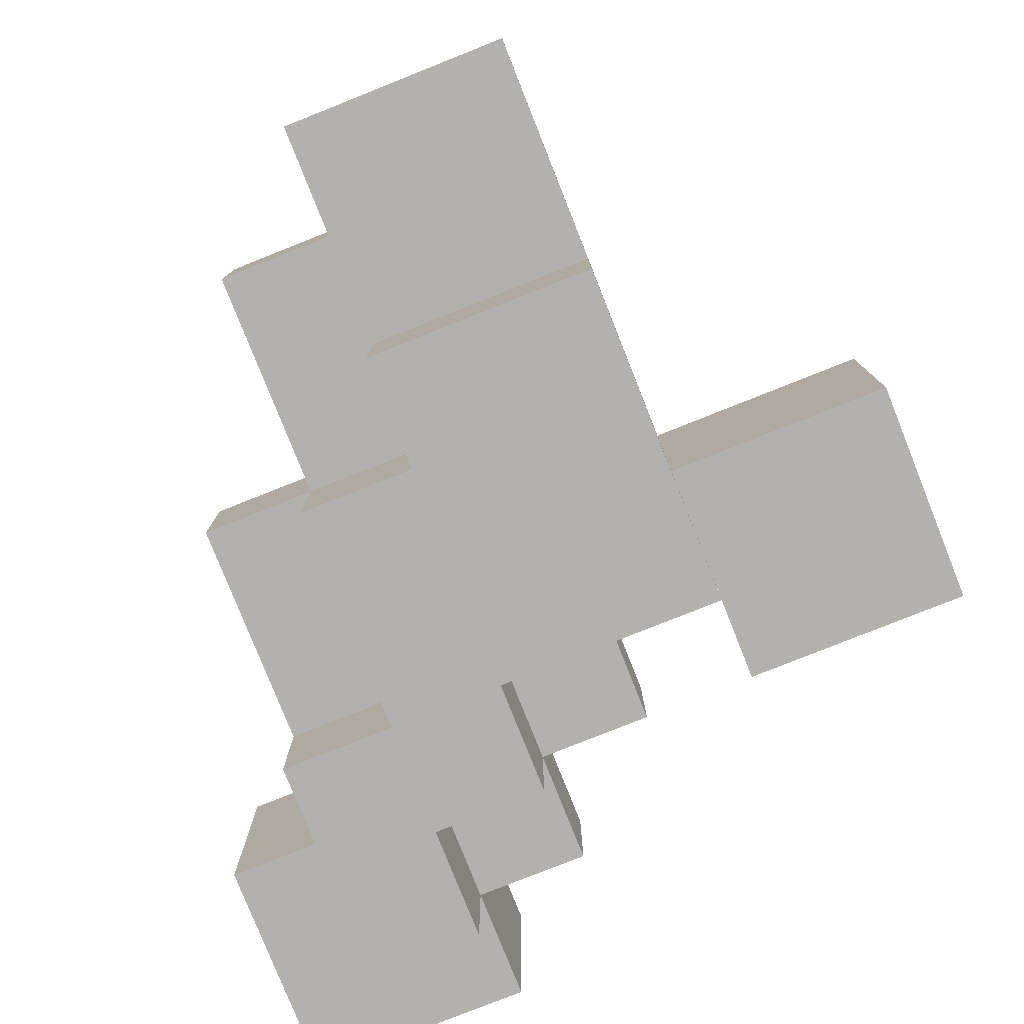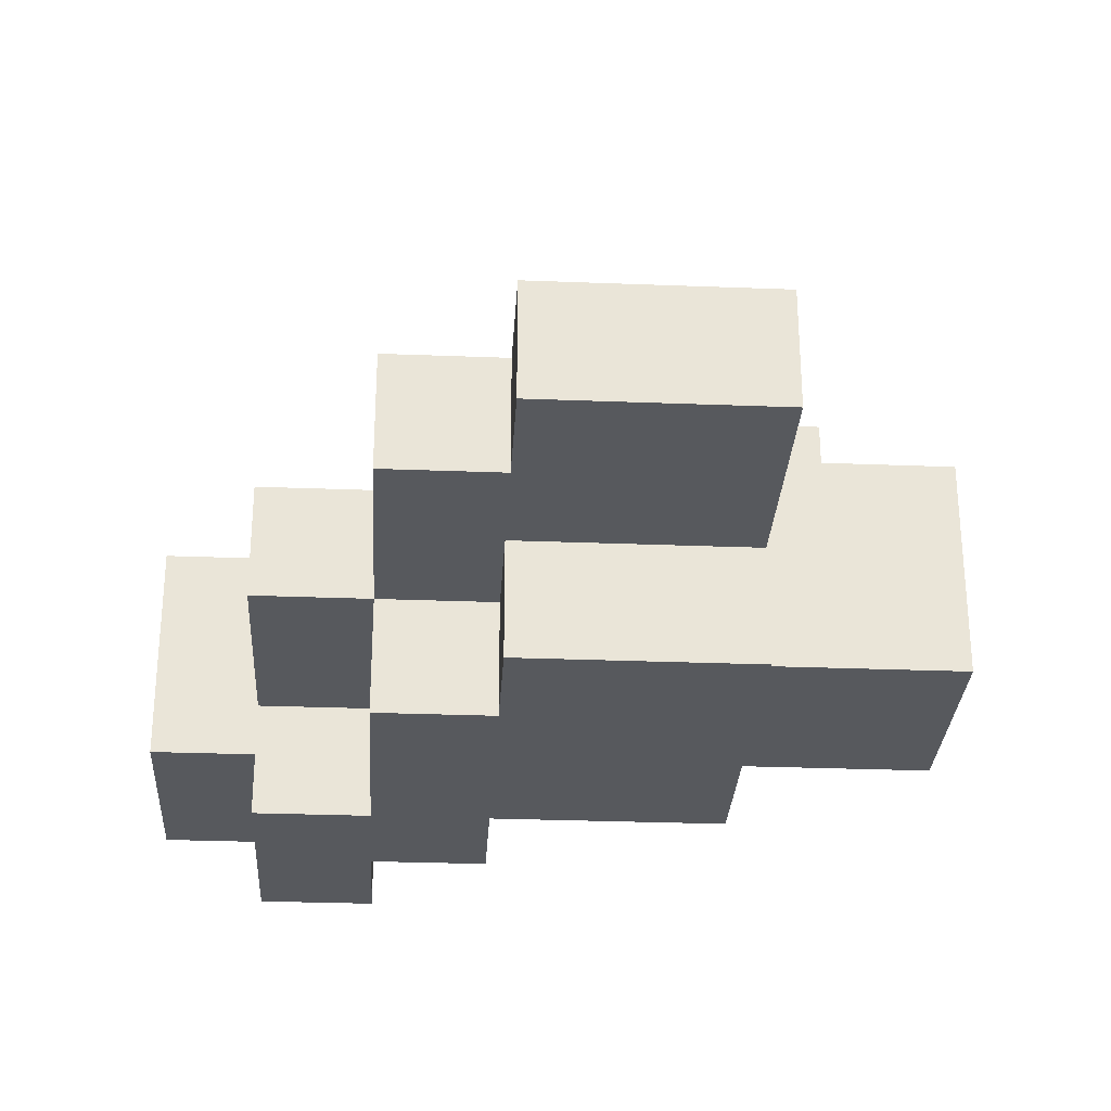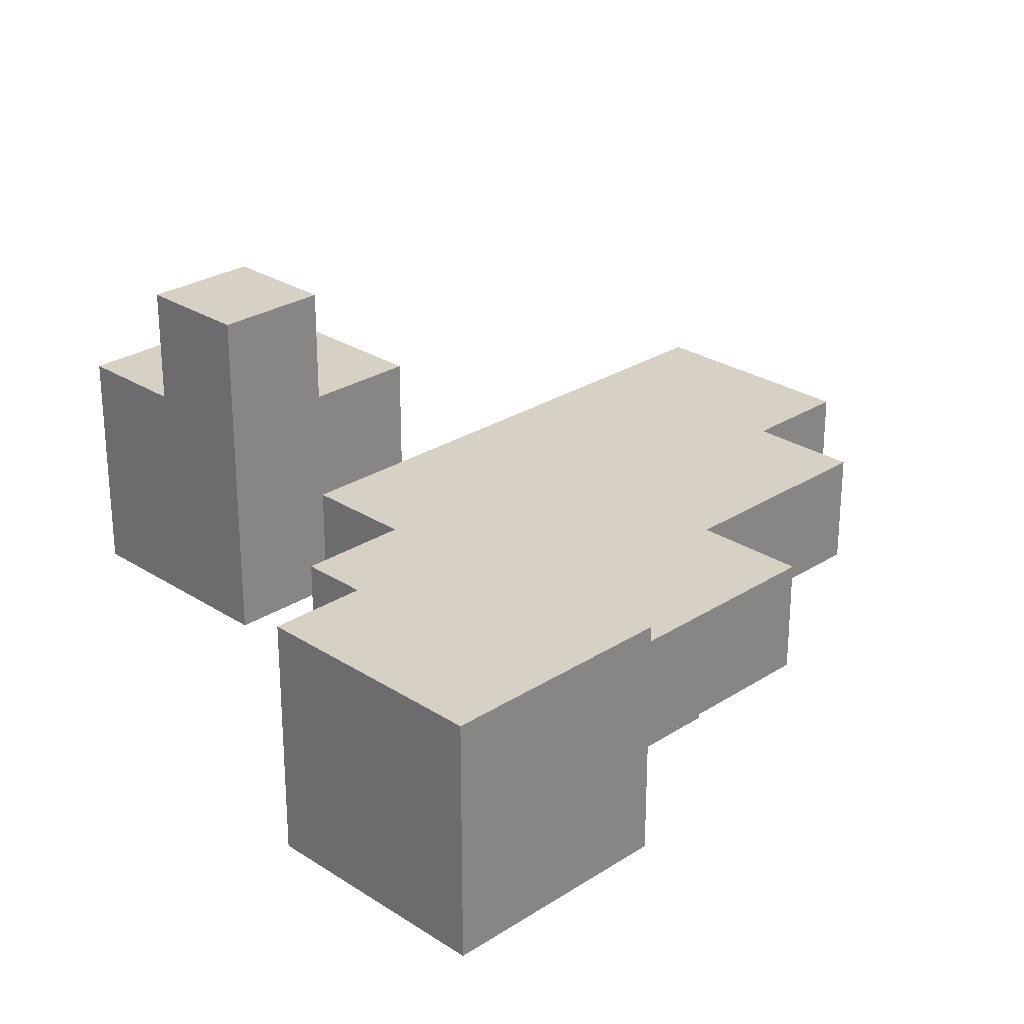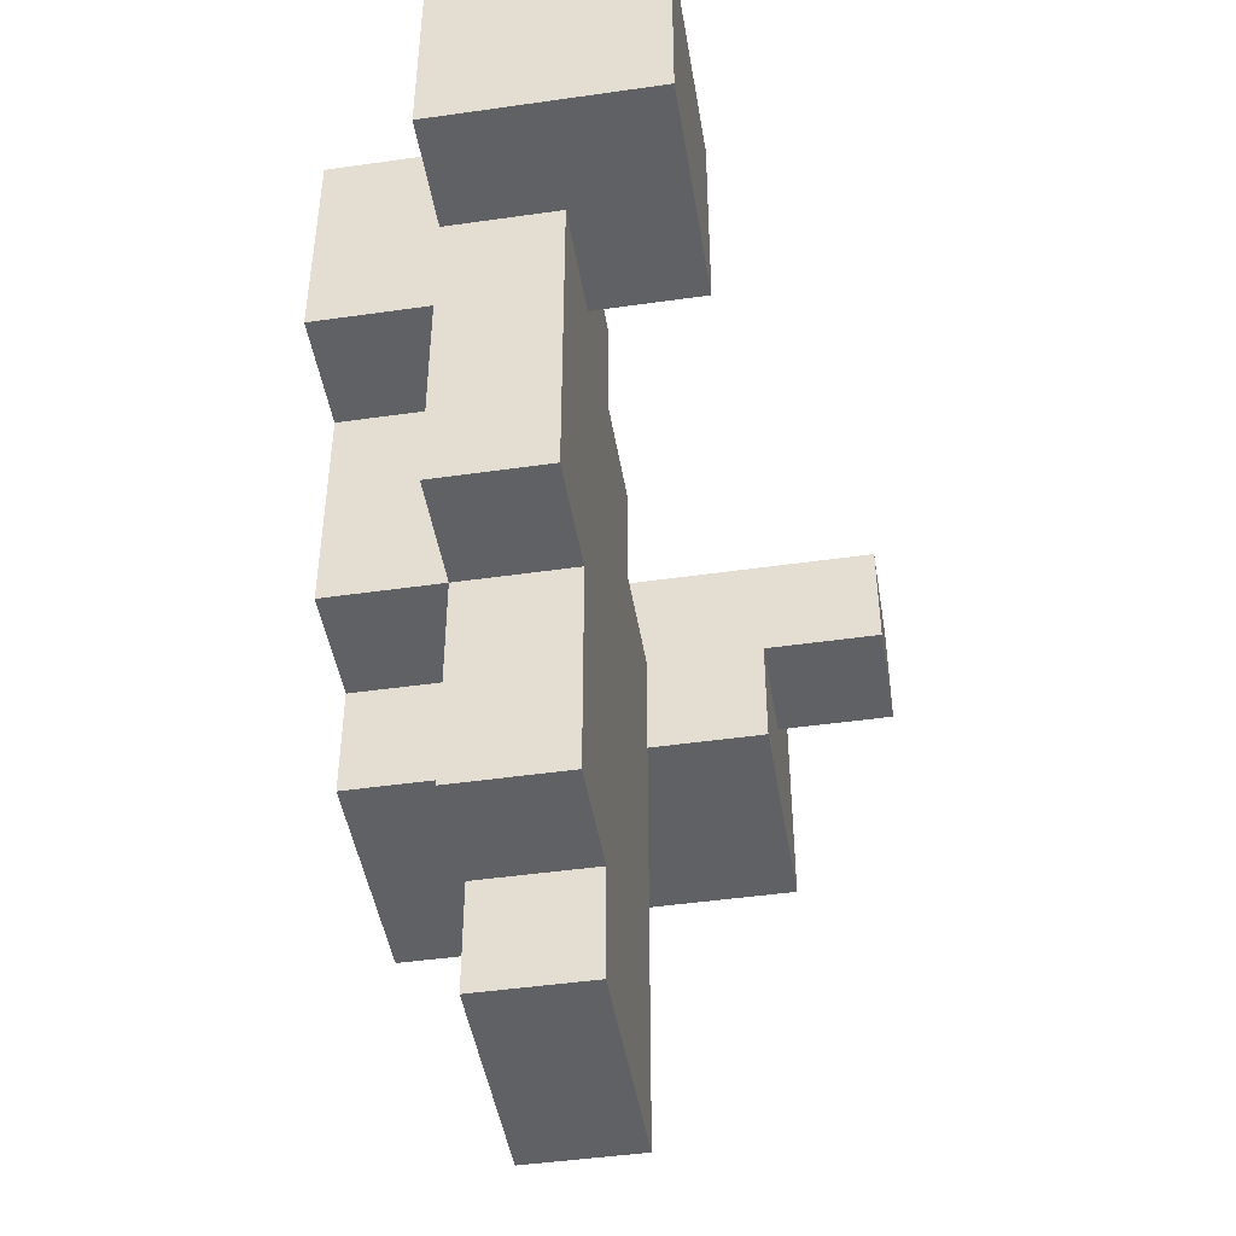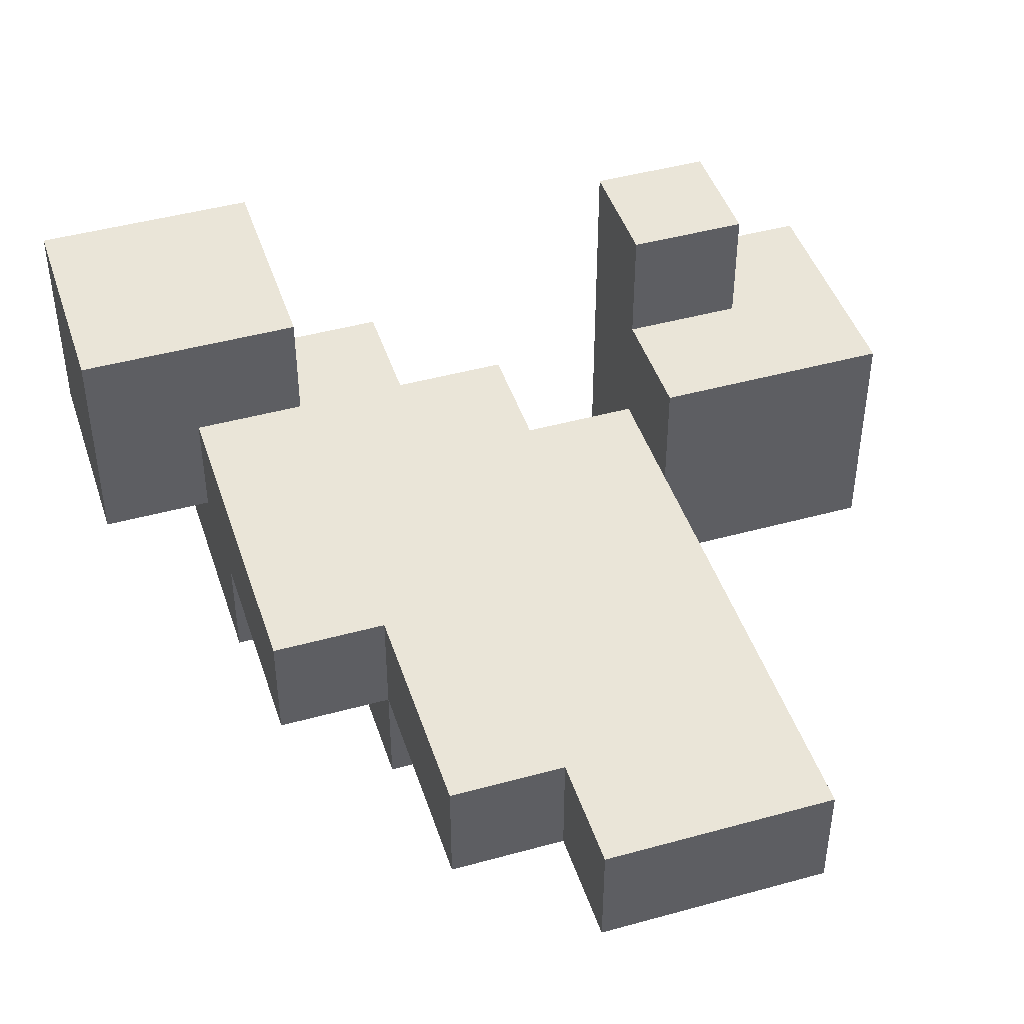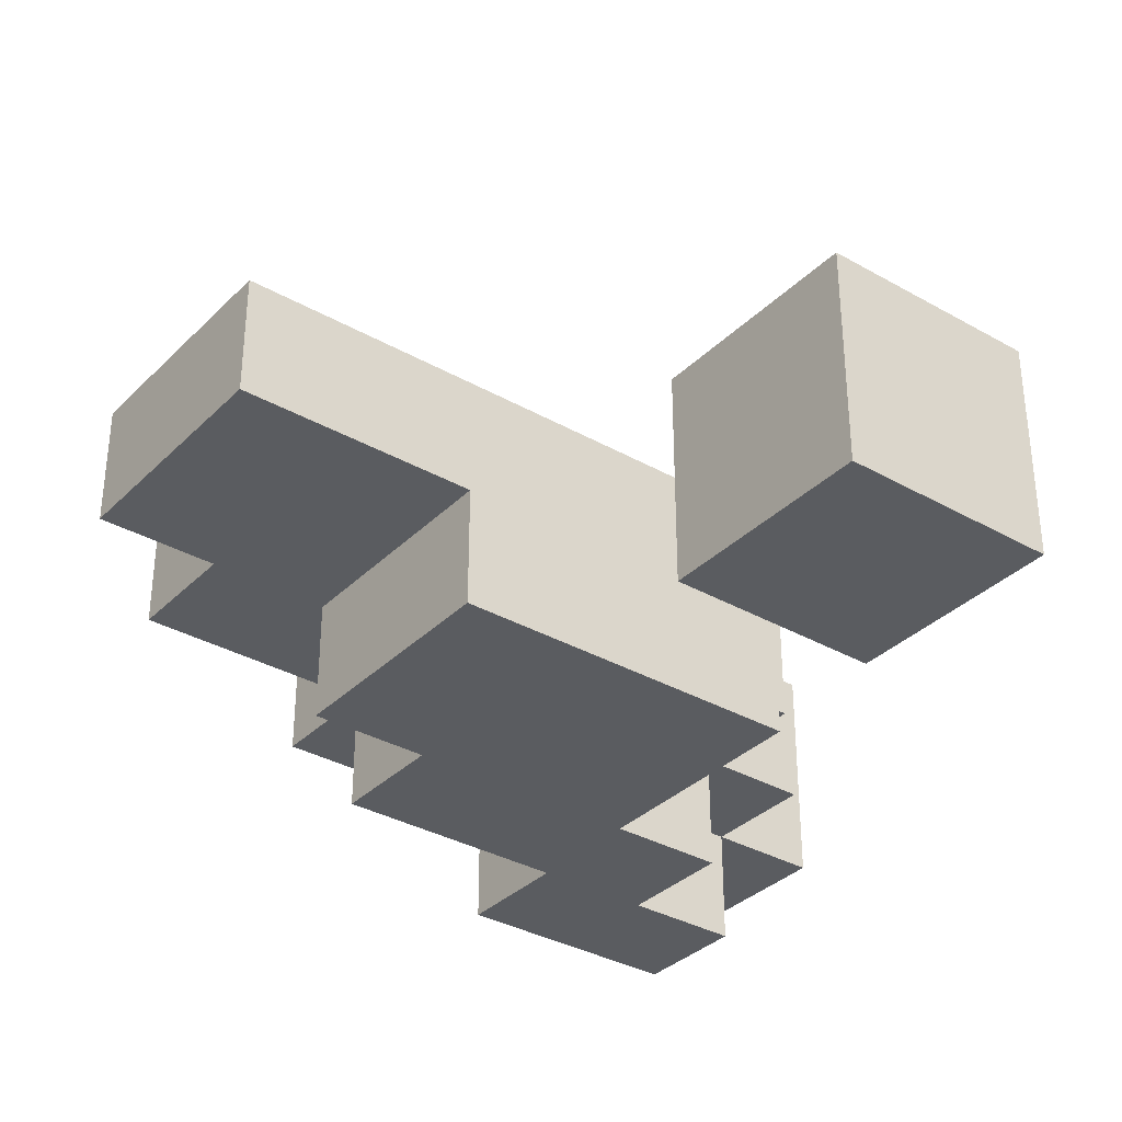
<metadata>
{"format":"obj","ext":"obj","renderer":"f3d","projection":"perspective","resolution":1024,"background":"white","views":[{"elev":-79.2,"azim":21.7,"up":"+Z"},{"elev":-29.2,"azim":-3.3,"up":"+Z"},{"elev":26.9,"azim":-134.9,"up":"+Z"},{"elev":-46.1,"azim":-80.7,"up":"+Y"},{"elev":44.8,"azim":-17.8,"up":"+Z"},{"elev":-34.2,"azim":52.5,"up":"+Z"}]}
</metadata>
<code>
g default
v -0.35 0.8 0.1
v -0.35 0.6 0.1
v -0.35 0.6 -0.1
v -0.35 0.8 -0.1
v -0.25 0.5 -0.1
v -0.25 0.3 0
v -0.25 0.3 -0.1
v -0.25 0.6 0
v -0.25 0.6 -0.1
v -0.25 0.6 -0.1
v -0.25 0.5 -0.1
v -0.25 0.5 -0.2
v -0.25 0.7 -0.1
v -0.25 0.7 -0.2
v -0.15 0.3 0
v -0.15 0.1 0
v -0.15 0.1 -0.1
v -0.15 0.3 -0.1
v -0.15 0.5 -0.1
v -0.15 0.3 -0.1
v -0.15 0.3 -0.2
v -0.15 0.5 -0.2
v -0.05 0.1 0
v -0.05 0 0
v -0.05 0 -0.1
v -0.05 0.1 -0.1
v -0.05 0.3 -0.1
v -0.05 0.2 -0.1
v -0.05 0.2 -0.2
v -0.05 0.3 -0.2
v 0.15 0.5 0.1
v 0.15 0.4 0.1
v 0.15 0.4 0
v 0.15 0.5 0
v 0.15 0.6 0.2
v 0.15 0.5 0.2
v 0.15 0.5 -0.1
v 0.15 0.6 -0.1
v -0.15 0.6 0.1
v -0.15 0.7 0.1
v -0.15 0.6 0
v -0.15 0.7 0
v -0.15 0.6 -0.1
v -0.15 0.7 -0.1
v -0.15 0.6 -0.2
v -0.15 0.7 -0.2
v -0.15 0.7 0
v -0.15 0.8 0.1
v -0.15 0.7 0.1
v -0.15 0.8 -0.1
v -0.05 0.5 -0.1
v -0.05 0.6 -0.1
v -0.05 0.5 -0.2
v -0.05 0.6 -0.2
v -0.05 0.6 0
v -0.05 0.7 0
v -0.05 0.7 -0.1
v 0.05 0.5 0
v 0.05 0.6 0
v 0.05 0.5 -0.1
v 0.05 0.6 -0.1
v 0.15 0 0
v 0.15 0.2 0
v 0.15 0 -0.1
v 0.15 0.2 -0.1
v 0.15 0.2 0
v 0.15 0.4 0
v 0.15 0.2 -0.1
v 0.15 0.2 -0.2
v 0.15 0.4 -0.1
v 0.15 0.5 -0.1
v 0.15 0.5 -0.2
v 0.25 0.5 0.2
v 0.25 0.6 0.2
v 0.25 0.5 0.1
v 0.25 0.6 0.1
v 0.35 0.4 0.1
v 0.35 0.6 0.1
v 0.35 0.4 -0.1
v 0.35 0.6 -0.1
v 0.25 0.5 0.2
v 0.15 0.5 0.2
v 0.15 0.6 0.2
v 0.25 0.6 0.2
v -0.25 0.6 0.1
v -0.35 0.6 0.1
v -0.35 0.8 0.1
v -0.25 0.7 0.1
v -0.15 0.7 0.1
v -0.15 0.8 0.1
v -0.15 0.6 0.1
v -0.25 0.6 0.1
v -0.25 0.7 0.1
v -0.15 0.7 0.1
v 0.25 0.5 0.1
v 0.15 0.4 0.1
v 0.15 0.5 0.1
v 0.35 0.4 0.1
v 0.25 0.6 0.1
v 0.35 0.6 0.1
v -0.15 0.3 0
v -0.25 0.3 0
v -0.25 0.6 0
v -0.15 0.4 0
v -0.15 0.6 0
v -0.05 0.1 0
v -0.15 0.1 0
v -0.05 0.3 0
v -0.05 0.4 0
v 0.05 0.2 0
v -0.05 0 0
v 0.05 0.3 0
v 0.15 0 0
v 0.15 0.2 0
v -0.05 0.4 0
v -0.15 0.6 0
v -0.15 0.7 0
v -0.15 0.4 0
v -0.05 0.6 0
v -0.05 0.7 0
v 0.05 0.3 0
v -0.05 0.3 0
v 0.05 0.5 0
v 0.05 0.6 0
v 0.15 0.2 0
v 0.05 0.2 0
v 0.15 0.4 0
v 0.15 0.5 0
v -0.35 0.6 -0.1
v -0.25 0.6 -0.1
v -0.35 0.8 -0.1
v -0.25 0.7 -0.1
v -0.15 0.7 -0.1
v -0.15 0.8 -0.1
v -0.15 0.6 -0.1
v -0.05 0.6 -0.1
v -0.05 0.7 -0.1
v -0.05 0.5 -0.1
v 0.05 0.5 -0.1
v 0.05 0.6 -0.1
v -0.25 0.3 -0.1
v -0.15 0.3 -0.1
v -0.25 0.5 -0.1
v -0.15 0.5 -0.1
v -0.15 0.1 -0.1
v -0.05 0.1 -0.1
v -0.05 0.2 -0.1
v -0.05 0.3 -0.1
v 0.15 0 -0.1
v -0.05 0 -0.1
v 0.15 0.2 -0.1
v 0.15 0.5 -0.1
v 0.35 0.4 -0.1
v 0.15 0.6 -0.1
v 0.15 0.4 -0.1
v 0.35 0.6 -0.1
v -0.25 0.5 -0.2
v -0.15 0.5 -0.2
v -0.25 0.7 -0.2
v -0.15 0.6 -0.2
v -0.15 0.7 -0.2
v -0.05 0.3 -0.2
v -0.15 0.3 -0.2
v -0.05 0.5 -0.2
v -0.05 0.6 -0.2
v 0.15 0.2 -0.2
v -0.05 0.2 -0.2
v 0.15 0.5 -0.2
v -0.05 0 -0.1
v -0.05 0 0
v 0.15 0 0
v 0.15 0 -0.1
v -0.15 0.1 -0.1
v -0.15 0.1 0
v -0.05 0.1 0
v -0.05 0.1 -0.1
v -0.05 0.2 -0.2
v -0.05 0.2 -0.1
v 0.15 0.2 -0.1
v 0.15 0.2 -0.2
v -0.25 0.3 -0.1
v -0.25 0.3 0
v -0.15 0.3 0
v -0.15 0.3 -0.1
v -0.15 0.3 -0.2
v -0.15 0.3 -0.1
v -0.05 0.3 -0.1
v -0.05 0.3 -0.2
v 0.15 0.4 0
v 0.15 0.4 0.1
v 0.35 0.4 0.1
v 0.15 0.4 -0.1
v 0.35 0.4 -0.1
v 0.15 0.5 0.1
v 0.15 0.5 0.2
v 0.25 0.5 0.2
v 0.25 0.5 0.1
v -0.25 0.5 -0.2
v -0.25 0.5 -0.1
v -0.15 0.5 -0.1
v -0.15 0.5 -0.2
v -0.25 0.6 0
v -0.35 0.6 0.1
v -0.25 0.6 0.1
v -0.35 0.6 -0.1
v -0.25 0.6 -0.1
v -0.25 0.6 0
v -0.25 0.6 0.1
v -0.15 0.6 0.1
v -0.15 0.6 0
v 0.05 0.5 0
v 0.05 0.5 -0.1
v 0.15 0.5 0
v 0.15 0.5 -0.1
v -0.05 0.5 -0.2
v -0.05 0.5 -0.1
v 0.15 0.5 -0.2
v 0.15 0.6 0.2
v 0.25 0.6 0.1
v 0.25 0.6 0.2
v 0.15 0.6 -0.1
v 0.35 0.6 0.1
v 0.35 0.6 -0.1
v -0.05 0.6 0
v -0.05 0.6 -0.1
v 0.05 0.6 0
v 0.05 0.6 -0.1
v -0.15 0.6 -0.1
v -0.15 0.6 -0.2
v -0.05 0.6 -0.2
v -0.15 0.7 0
v -0.15 0.7 -0.1
v -0.05 0.7 0
v -0.05 0.7 -0.1
v -0.25 0.7 -0.1
v -0.25 0.7 -0.2
v -0.15 0.7 -0.2
v -0.35 0.8 0.1
v -0.35 0.8 -0.1
v -0.15 0.8 0.1
v -0.15 0.8 -0.1
g default_0
f 3 2 1
f 3 1 4
f 7 6 5
f 5 6 8
f 5 8 9
f 12 11 10
f 12 10 13
f 12 13 14
f 17 16 15
f 17 15 18
f 21 20 19
f 21 19 22
f 25 24 23
f 25 23 26
f 29 28 27
f 29 27 30
f 33 32 31
f 33 31 34
f 34 31 35
f 31 36 35
f 37 34 35
f 37 35 38
f 41 40 39
f 41 42 40
f 45 44 43
f 45 46 44
f 44 48 47
f 47 48 49
f 44 50 48
f 53 52 51
f 53 54 52
f 52 56 55
f 52 57 56
f 60 59 58
f 60 61 59
f 64 63 62
f 64 65 63
f 68 67 66
f 69 67 68
f 69 70 67
f 69 71 70
f 69 72 71
f 75 74 73
f 75 76 74
f 79 78 77
f 79 80 78
f 83 82 81
f 83 81 84
f 87 86 85
f 87 85 88
f 87 88 89
f 87 89 90
f 93 92 91
f 93 91 94
f 97 96 95
f 95 96 98
f 99 95 98
f 99 98 100
f 103 102 101
f 103 101 104
f 103 104 105
f 104 101 106
f 101 107 106
f 104 106 108
f 104 108 109
f 108 106 110
f 106 111 110
f 108 110 112
f 110 111 113
f 110 113 114
f 117 116 115
f 116 118 115
f 117 115 119
f 117 119 120
f 119 115 121
f 115 122 121
f 119 121 123
f 119 123 124
f 123 121 125
f 121 126 125
f 123 125 127
f 123 127 128
f 131 130 129
f 131 132 130
f 131 133 132
f 131 134 133
f 133 136 135
f 133 137 136
f 136 139 138
f 136 140 139
f 143 142 141
f 143 144 142
f 142 146 145
f 142 147 146
f 142 148 147
f 147 149 146
f 146 149 150
f 147 151 149
f 154 153 152
f 152 153 155
f 154 156 153
f 159 158 157
f 159 160 158
f 159 161 160
f 160 162 158
f 158 162 163
f 160 164 162
f 160 165 164
f 164 166 162
f 162 166 167
f 164 168 166
f 171 170 169
f 171 169 172
f 175 174 173
f 175 173 176
f 179 178 177
f 179 177 180
f 183 182 181
f 183 181 184
f 187 186 185
f 187 185 188
f 191 190 189
f 191 189 192
f 191 192 193
f 196 195 194
f 196 194 197
f 200 199 198
f 200 198 201
f 204 203 202
f 202 203 205
f 202 205 206
f 209 208 207
f 209 207 210
f 213 212 211
f 213 214 212
f 214 215 212
f 212 215 216
f 214 217 215
f 220 219 218
f 219 221 218
f 222 221 219
f 222 223 221
f 226 225 224
f 226 227 225
f 225 229 228
f 225 230 229
f 233 232 231
f 233 234 232
f 232 236 235
f 232 237 236
f 240 239 238
f 240 241 239

</code>
